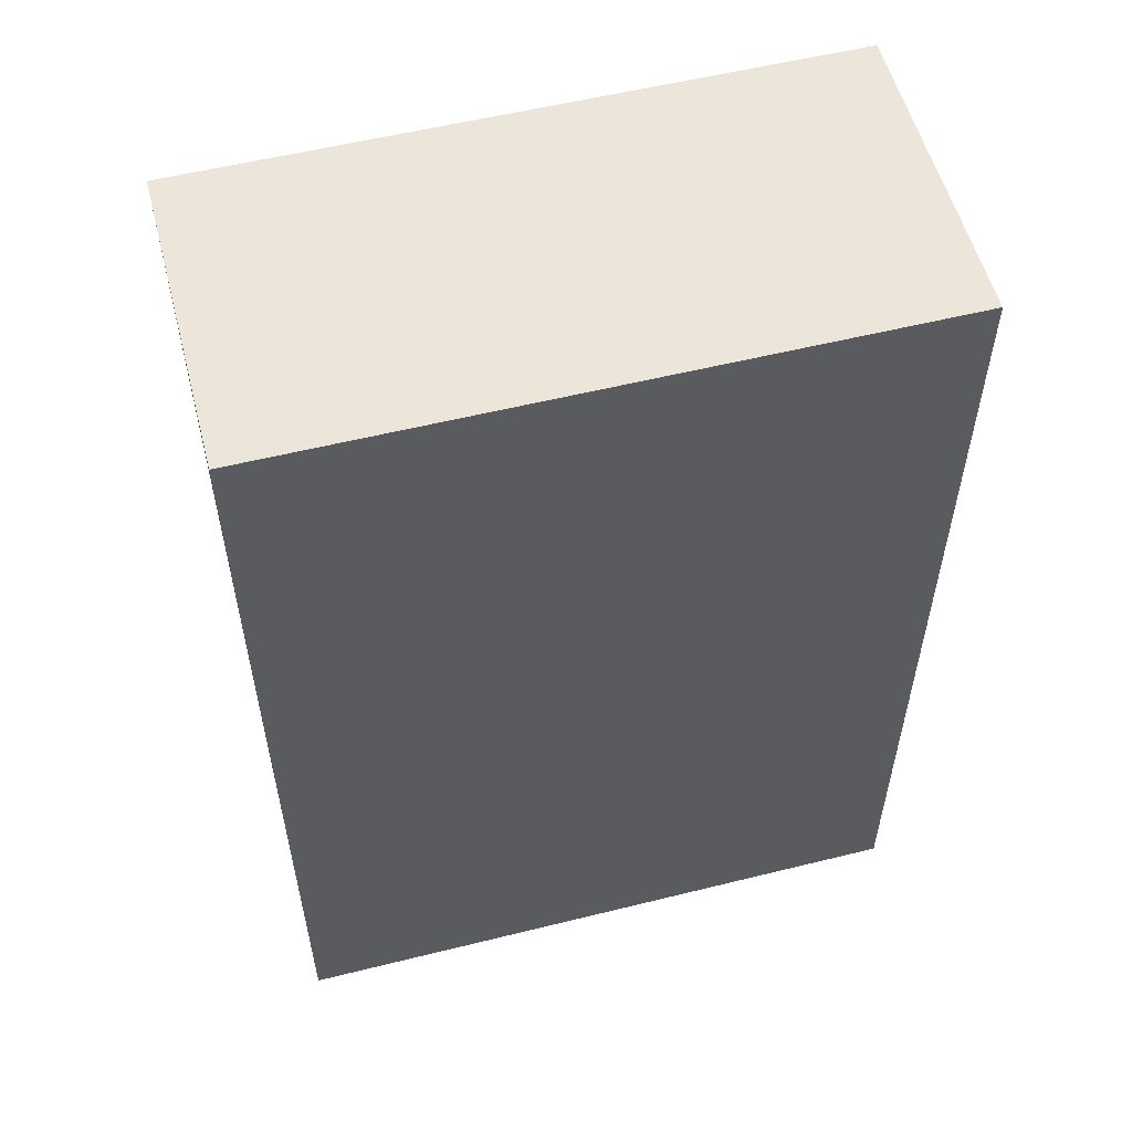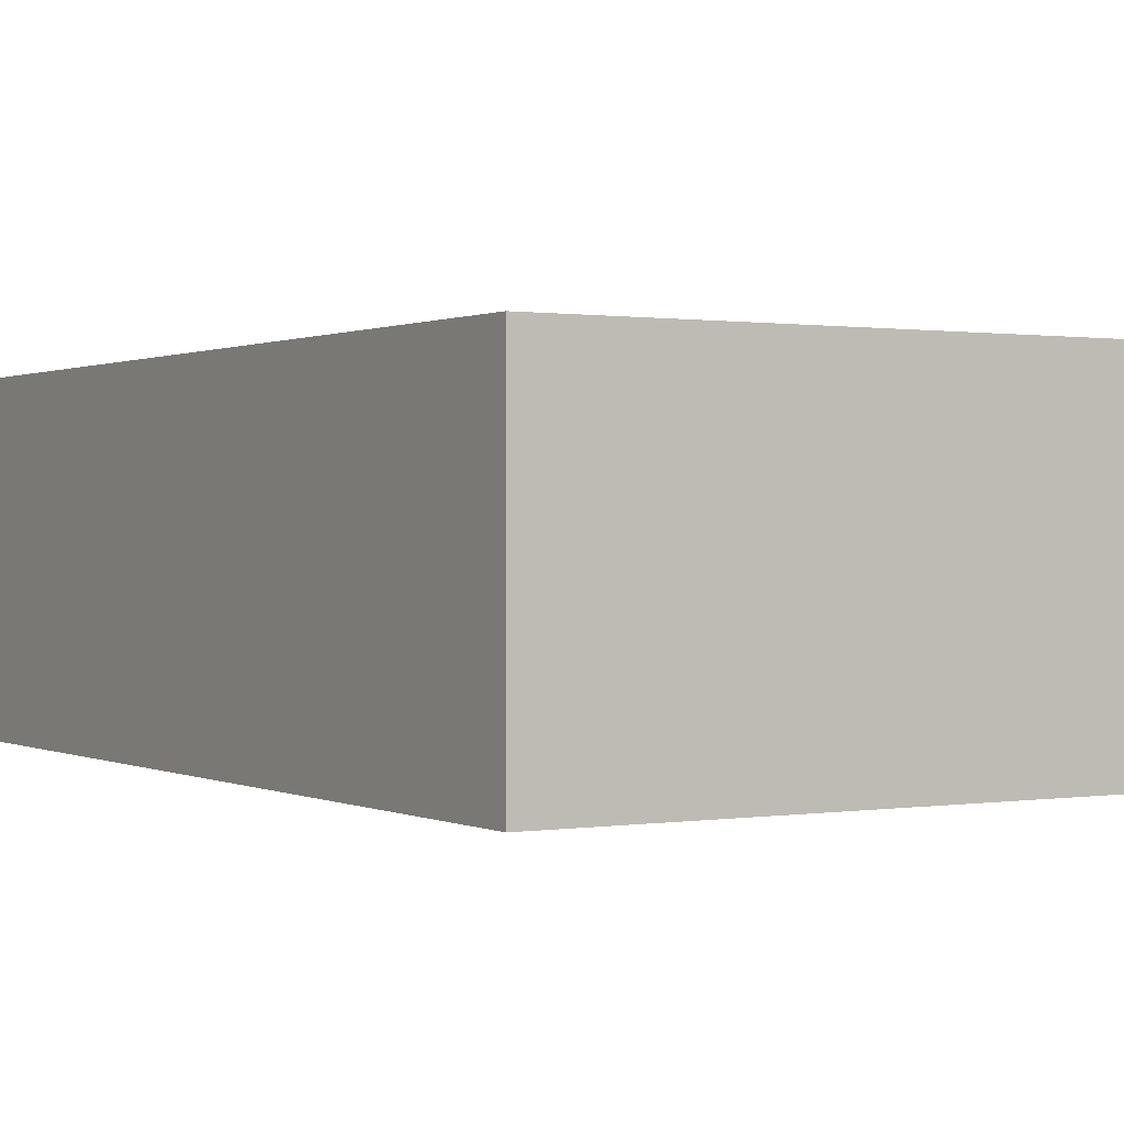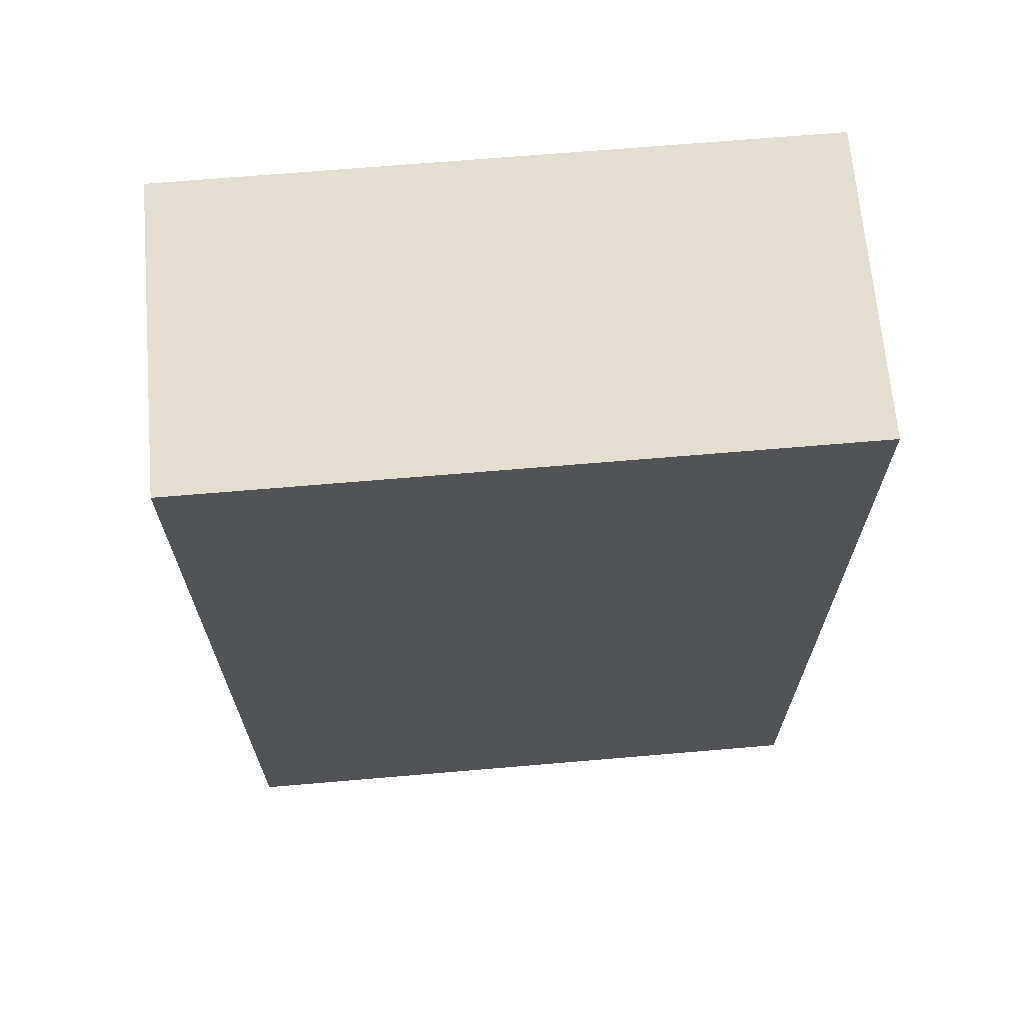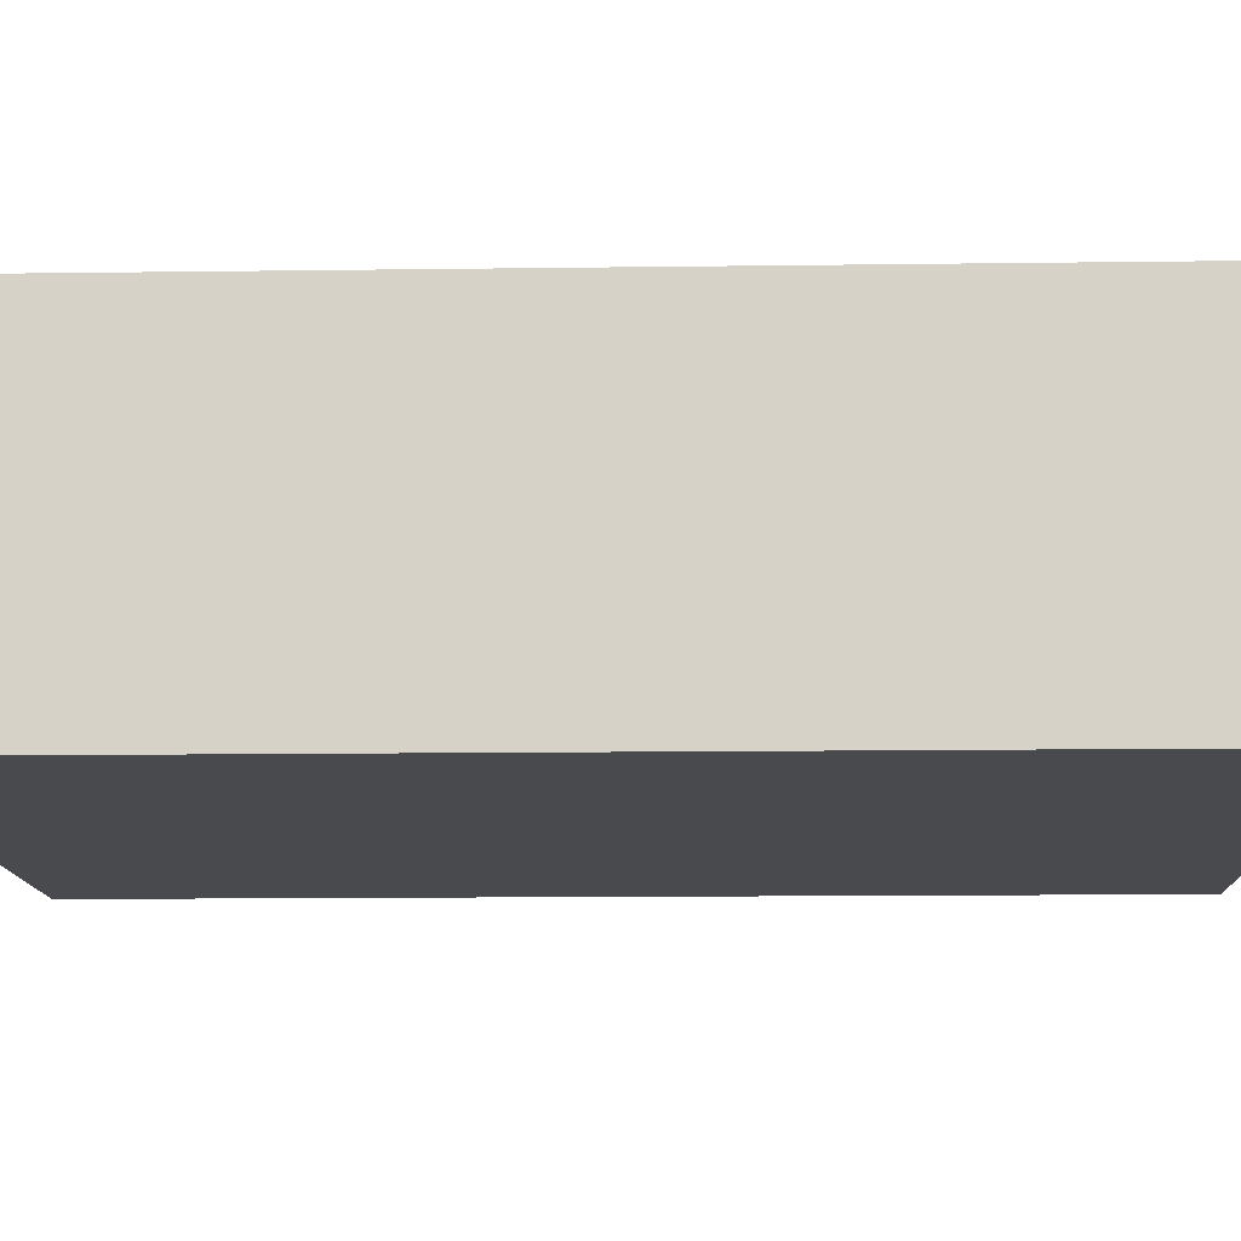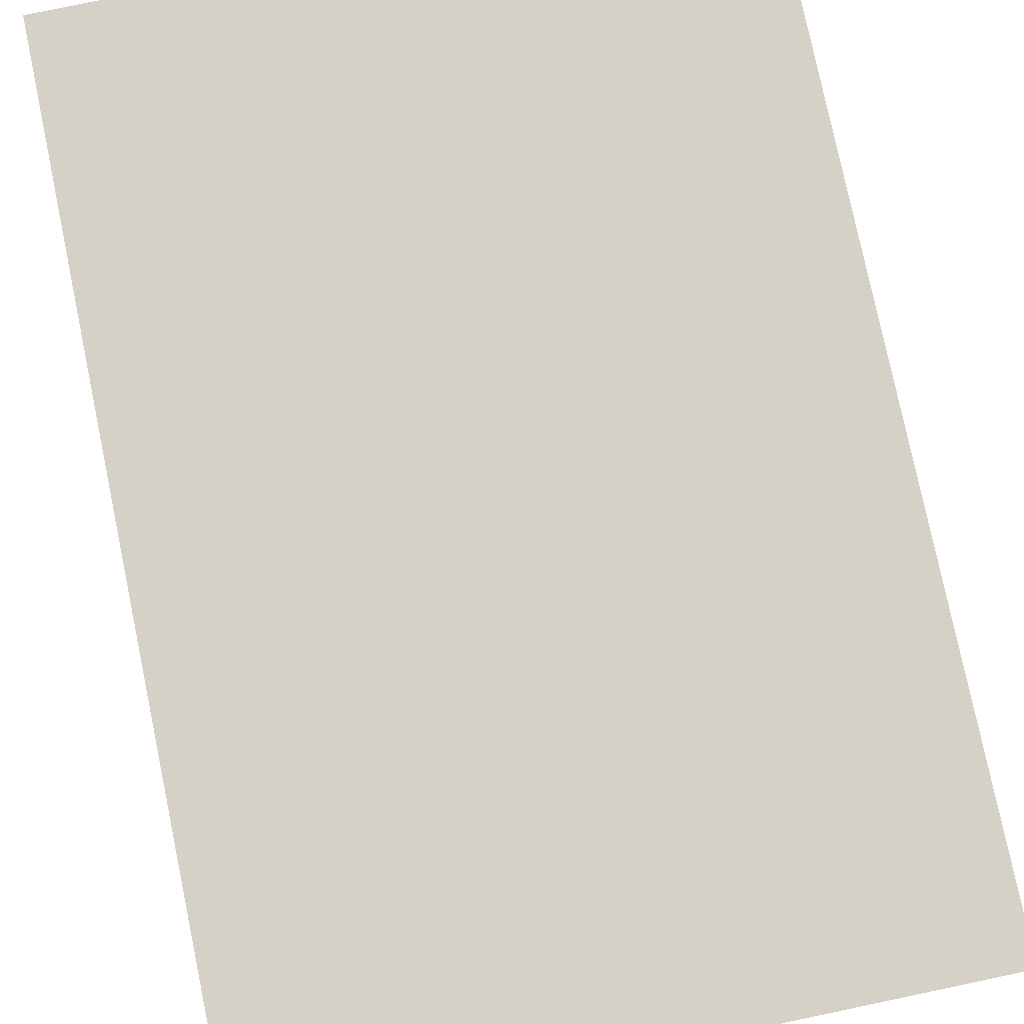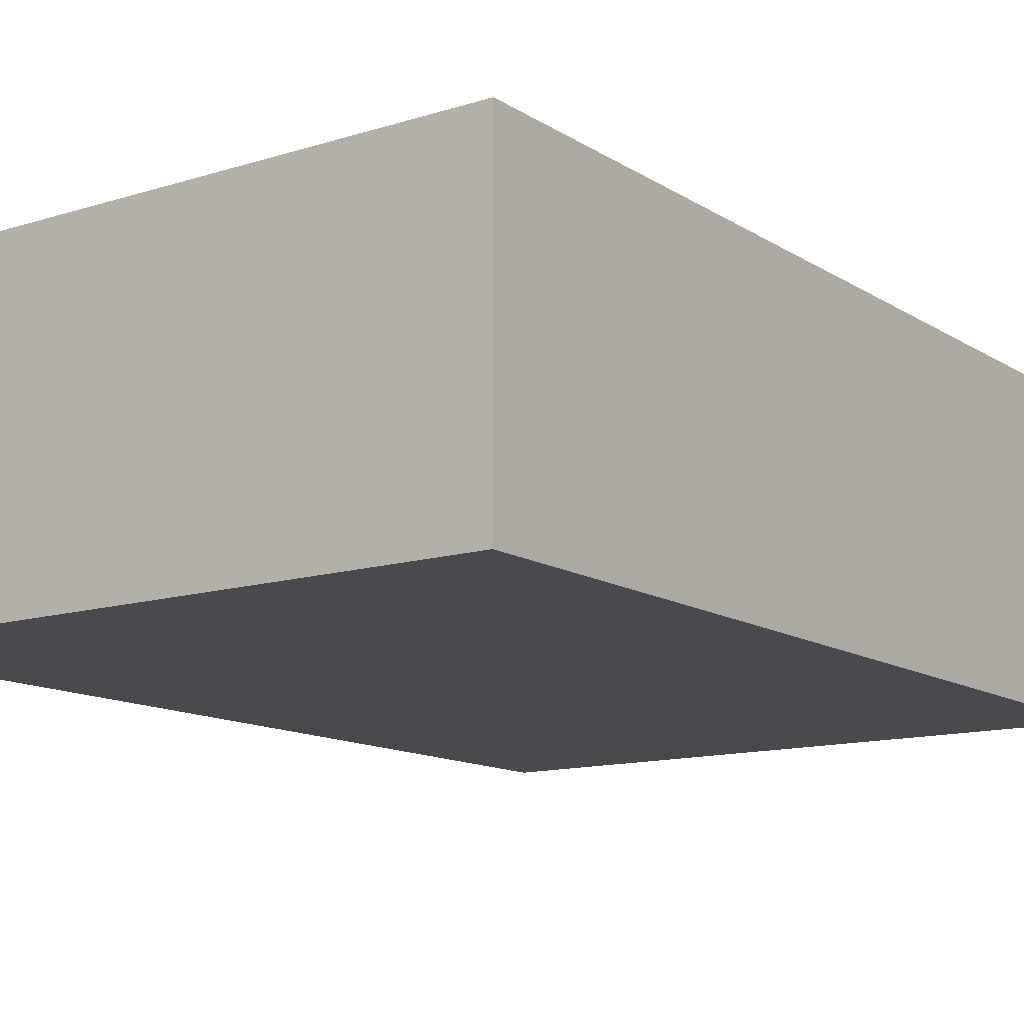
<metadata>
{"format":"obj","ext":"obj","renderer":"f3d","projection":"perspective","resolution":1024,"background":"white","views":[{"elev":55.8,"azim":-14.6,"up":"+Y"},{"elev":0.6,"azim":-31.0,"up":"+Z"},{"elev":67.5,"azim":-4.9,"up":"+Y"},{"elev":-12.8,"azim":91.8,"up":"+Z"},{"elev":78.8,"azim":168.2,"up":"+Z"},{"elev":-12.9,"azim":35.6,"up":"+Z"}]}
</metadata>
<code>
g default
v -0.05537 -0.08103 0.02669
v 0.05537 -0.08103 0.02669
v -0.05537 0.08103 0.02669
v 0.05537 0.08103 0.02669
v -0.05537 0.08103 -0.02669
v 0.05537 0.08103 -0.02669
v -0.05537 -0.08103 -0.02669
v 0.05537 -0.08103 -0.02669
g Prop_Caja_5:Caja_5
f 1 2 4 3
f 3 4 6 5
f 5 6 8 7
f 7 8 2 1
f 2 8 6 4
f 7 1 3 5

</code>
